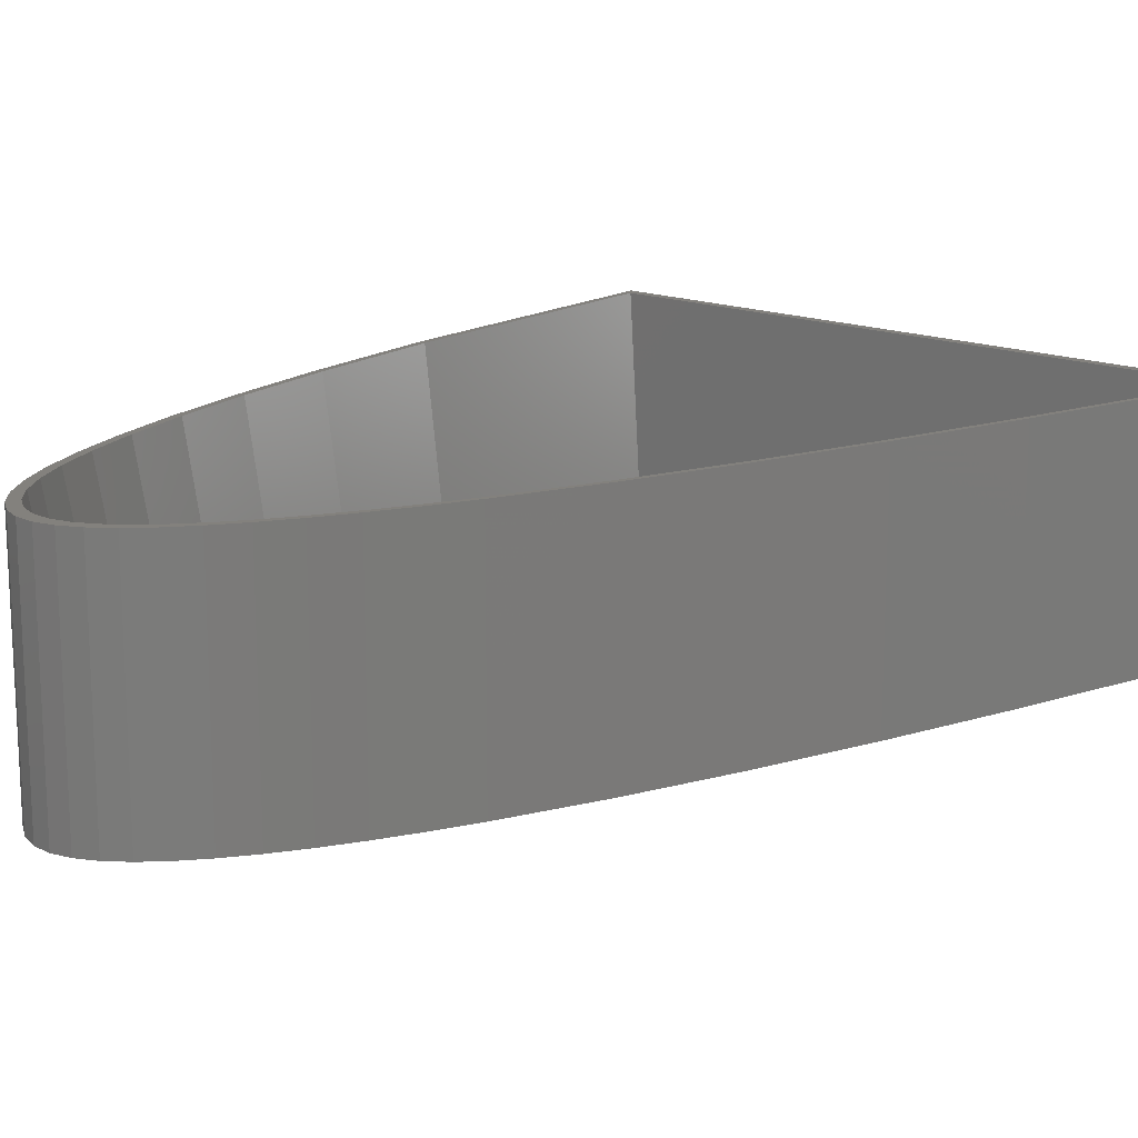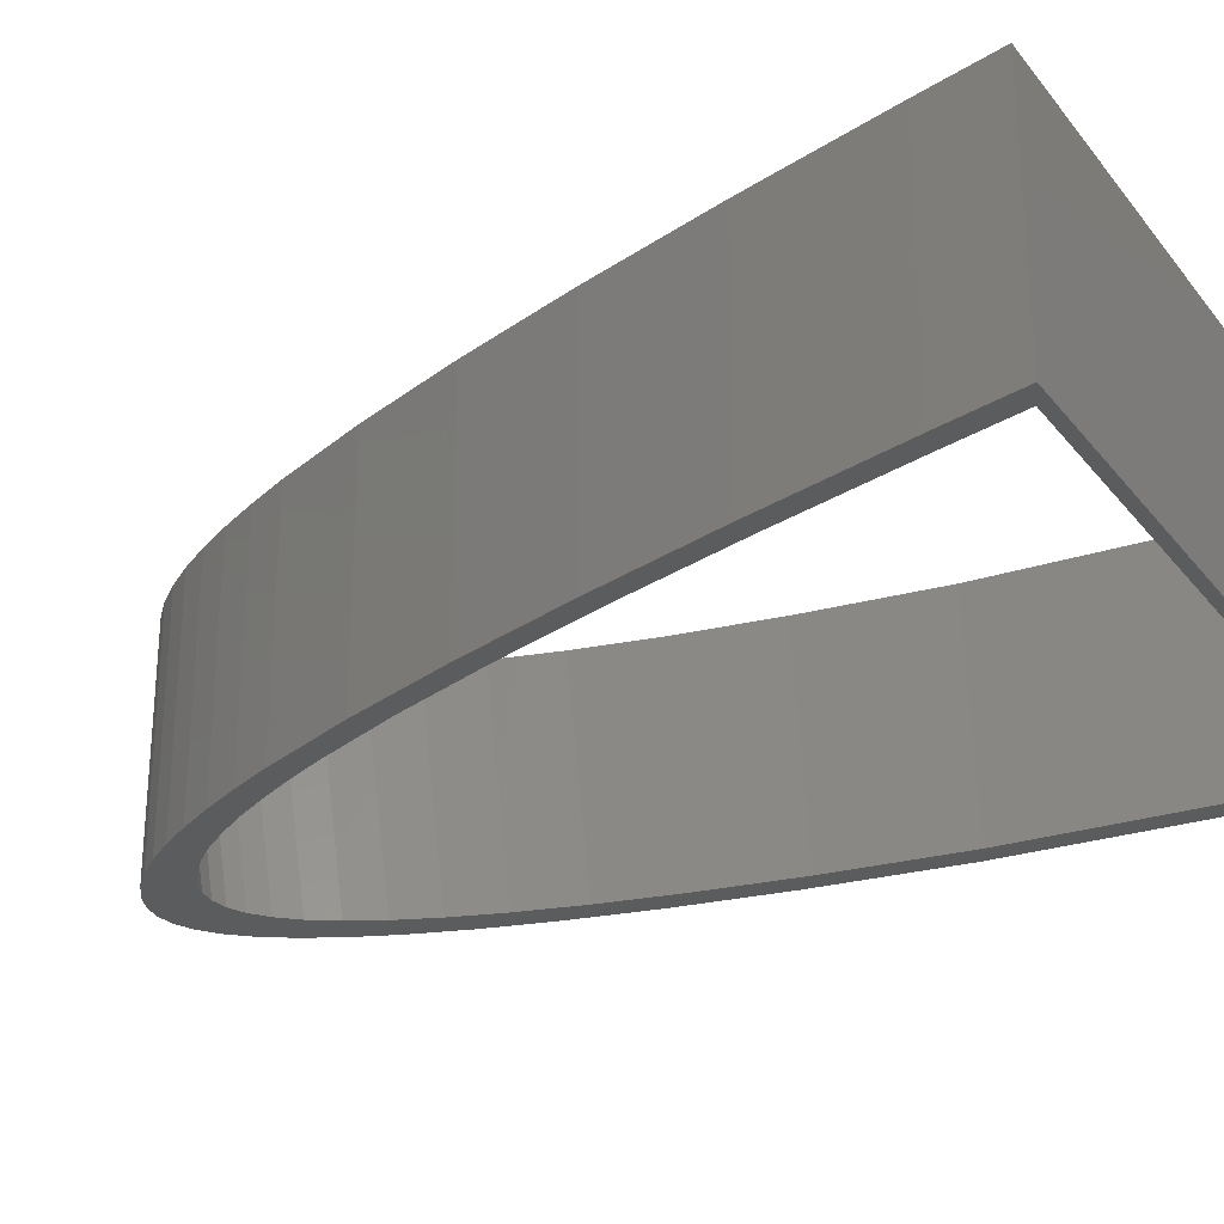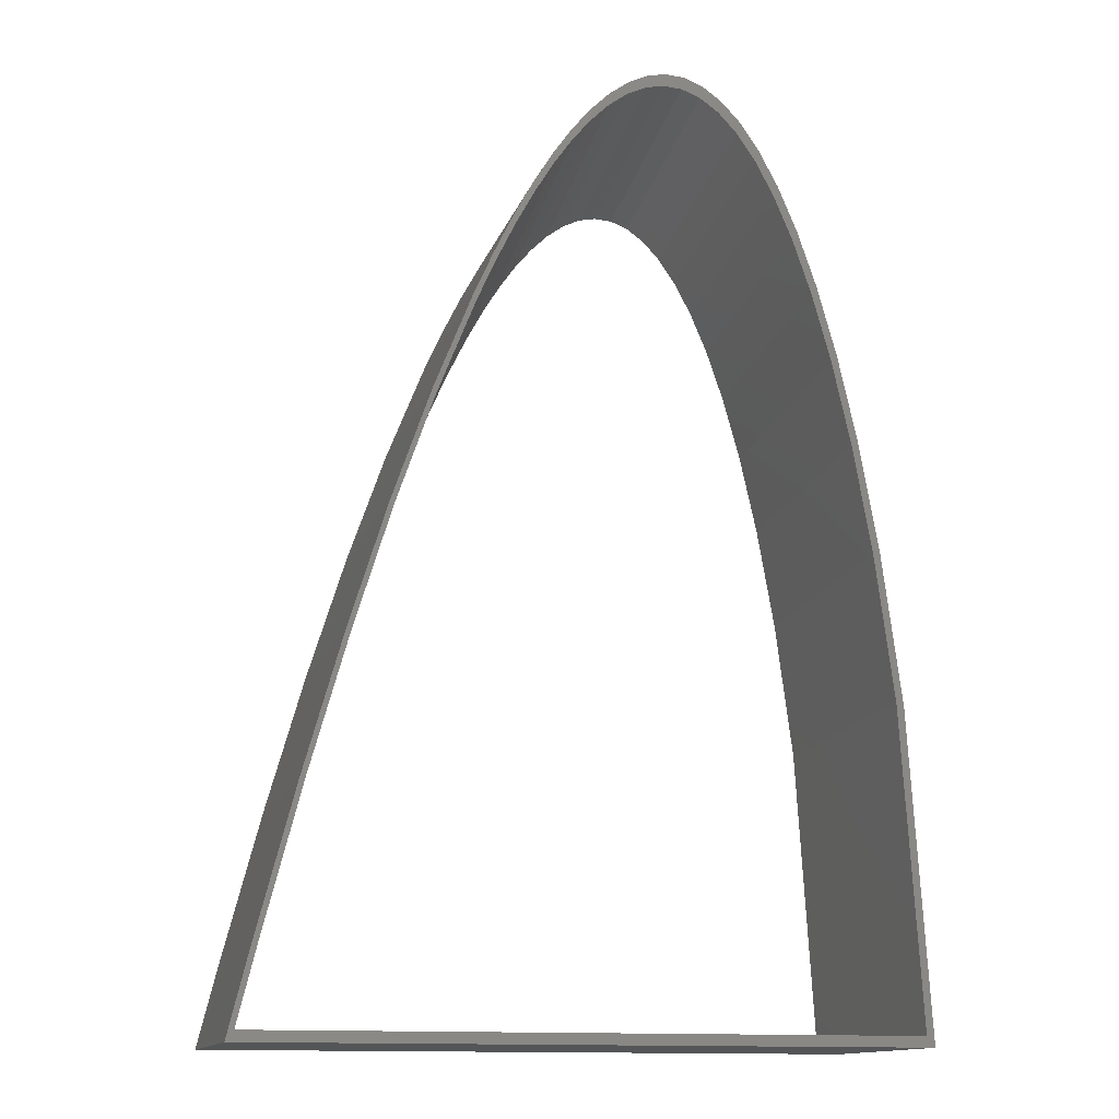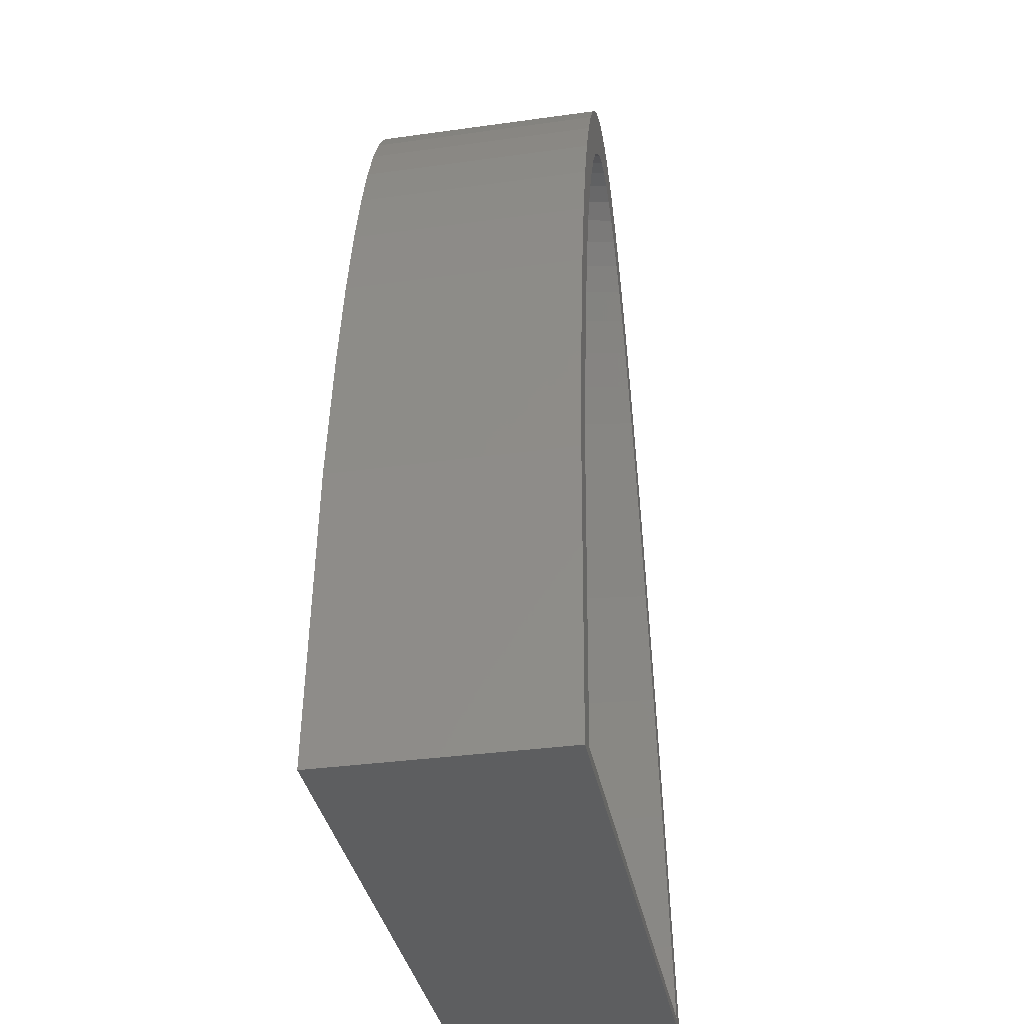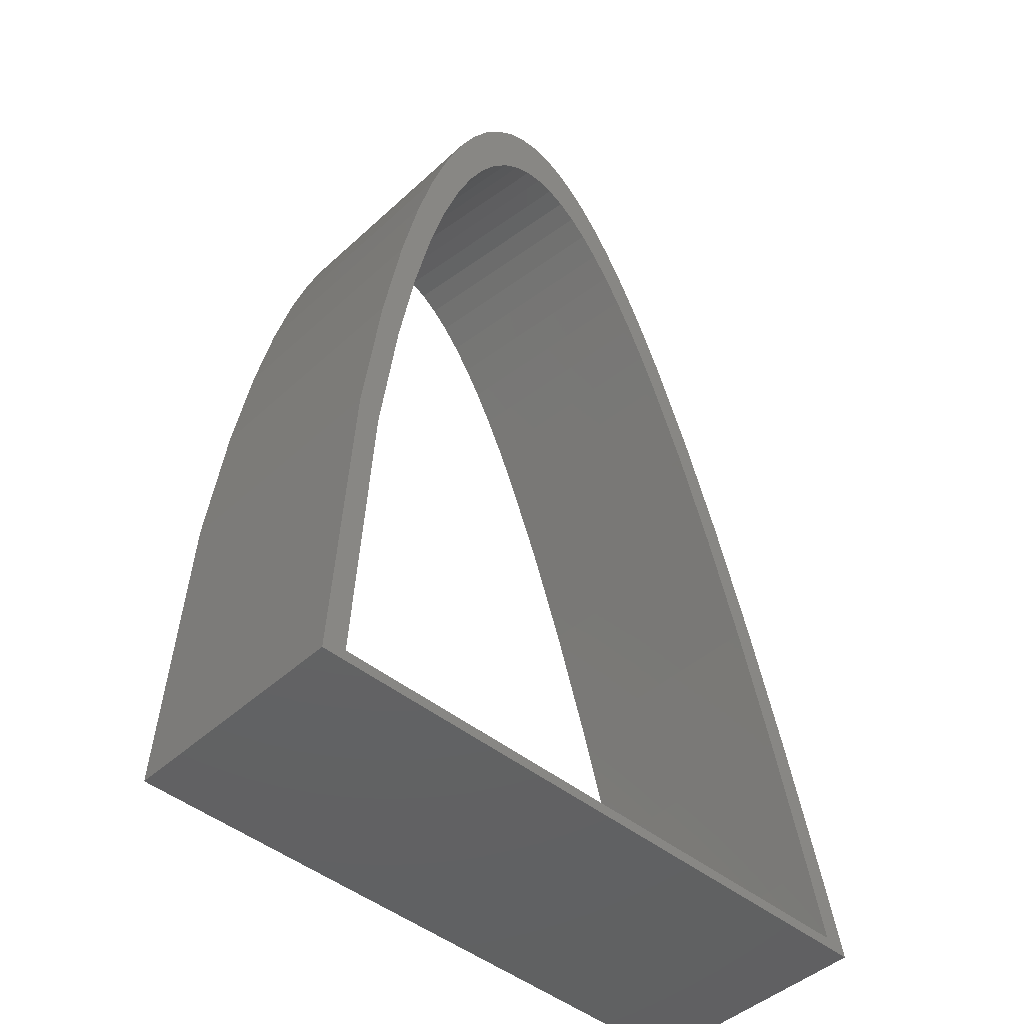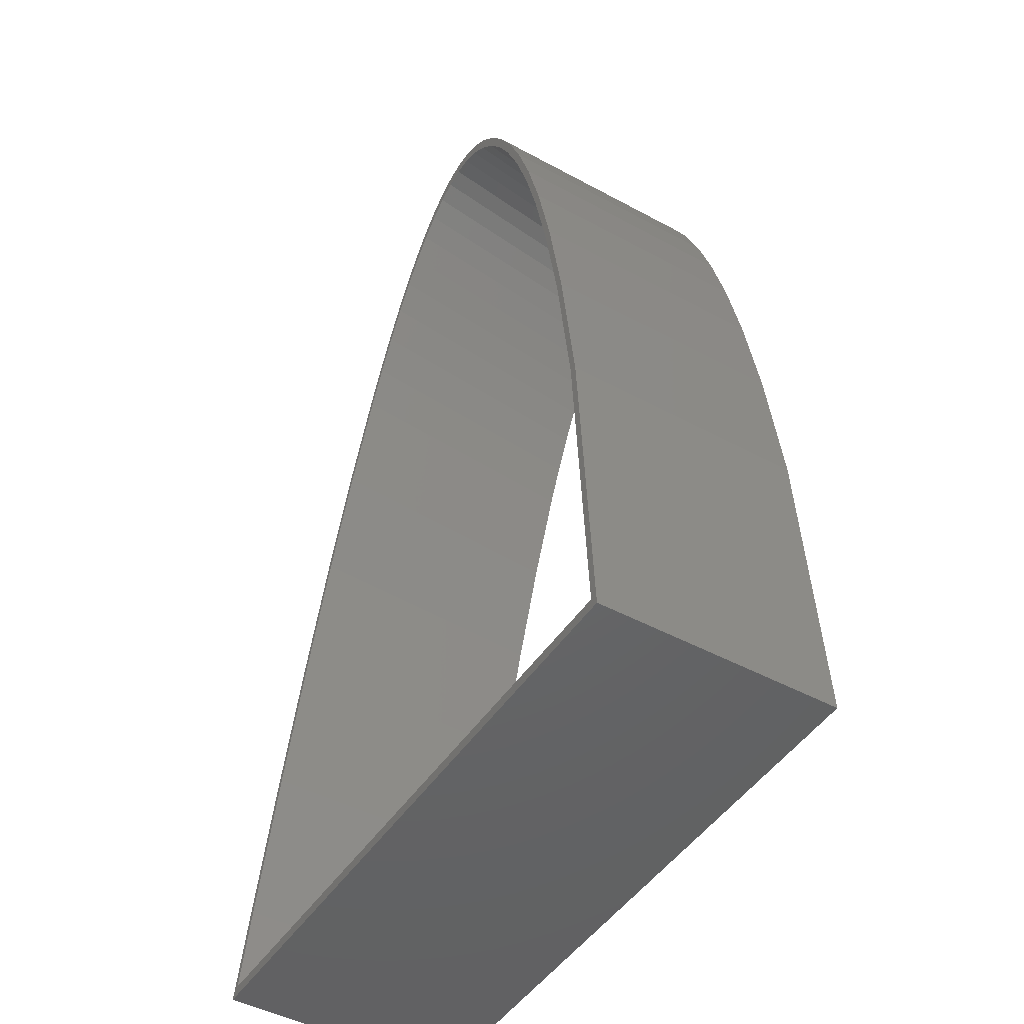
<metadata>
{"format":"stl","ext":"stl","renderer":"f3d","projection":"perspective","resolution":1024,"background":"white","views":[{"elev":15.9,"azim":-139.2,"up":"+Z"},{"elev":-27.4,"azim":-59.8,"up":"+Z"},{"elev":-13.6,"azim":-14.6,"up":"+Y"},{"elev":-35.0,"azim":100.5,"up":"+Y"},{"elev":-45.3,"azim":136.6,"up":"+Y"},{"elev":-46.9,"azim":58.4,"up":"+Y"}]}
</metadata>
<code>
# stl→obj: 149 verts, 298 faces
v 0.1906 1.514 0
v 0.1588 1.526 0.4
v 0.1906 1.514 0.4
v 0.1588 1.526 0
v 0.1271 1.529 0.4
v 0.1271 1.529 0
v 0.09528 1.522 0.4
v 0.09528 1.522 0
v 0.54 -0.03 0
v 0.5 -0.012 0
v 0.5082 0.4956 0
v -0.5 -0.012 0
v -0.54 -0.03 0
v -0.5082 0.09979 0
v 0.4706 0.4747 0
v 0.4412 0.7033 0
v 0.4765 0.7425 0
v 0.4118 0.8718 0
v 0.4447 0.9245 0
v 0.3823 1.004 0
v 0.4129 1.068 0
v 0.3529 1.111 0
v 0.3812 1.183 0
v 0.3235 1.198 0
v 0.3494 1.277 0
v 0.2941 1.268 0
v 0.3176 1.352 0
v 0.2647 1.323 0
v 0.2353 1.366 0
v 0.2859 1.412 0
v 0.2059 1.397 0
v 0.2541 1.458 0
v 0.1765 1.418 0
v 0.2223 1.492 0
v 0.147 1.429 0
v 0.1176 1.431 0
v 0.06353 1.507 0
v 0.08823 1.425 0
v 0.03176 1.483 0
v 0.05882 1.411 0
v 0 1.452 0
v 0.0294 1.389 0
v -0.03177 1.414 0
v 0 1.36 0
v -0.06354 1.368 0
v -0.02942 1.325 0
v -0.0953 1.316 0
v -0.05884 1.282 0
v -0.1271 1.257 0
v -0.08824 1.234 0
v -0.1177 1.179 0
v -0.1588 1.191 0
v -0.1471 1.119 0
v -0.1906 1.12 0
v -0.1765 1.053 0
v -0.2541 0.9589 0
v -0.2353 0.9036 0
v -0.3177 0.7755 0
v -0.2941 0.7338 0
v -0.3812 0.5706 0
v -0.353 0.5441 0
v -0.4447 0.345 0
v -0.4118 0.3353 0
v -0.4706 0.1082 0
v 0.3812 1.183 0.4
v 0.3494 1.277 0.4
v 0.54 -0.03 0.4
v -0.54 -0.03 0.4
v 0.5082 0.4956 0.4
v 0.5169 0.1496 0.4
v 0.5267 -0.01264 0.4
v 0.4957 0.5 0.4
v 0.4859 0.5762 0.4
v 0.4765 0.7425 0.4
v 0.4647 0.7408 0.4
v 0.4549 0.797 0.4
v 0.4447 0.9245 0.4
v 0.4337 0.9183 0.4
v 0.4239 0.9625 0.4
v 0.4129 1.068 0.4
v 0.4027 1.058 0.4
v 0.3816 1.135 0.4
v 0.3718 1.171 0.4
v 0.362 1.199 0.4
v 0.3408 1.262 0.4
v 0.3196 1.312 0.4
v 0.3176 1.352 0.4
v 0.3098 1.335 0.4
v 0.3 1.354 0.4
v 0.2788 1.394 0.4
v 0.2859 1.412 0.4
v 0.269 1.408 0.4
v 0.2478 1.439 0.4
v 0.2541 1.458 0.4
v 0.238 1.449 0.4
v 0.2169 1.472 0.4
v 0.2223 1.492 0.4
v 0.1957 1.487 0.4
v 0.1859 1.493 0.4
v 0.1761 1.497 0.4
v 0.1549 1.505 0.4
v 0.1337 1.507 0.4
v 0.1239 1.507 0.4
v 0.1027 1.503 0.4
v 0.09293 1.501 0.4
v 0.08313 1.496 0.4
v 0.06353 1.507 0.4
v 0.06196 1.486 0.4
v 0.05215 1.479 0.4
v 0.03176 1.483 0.4
v 0.03097 1.463 0.4
v 0.02117 1.454 0.4
v 0 1.452 0.4
v 0 1.433 0.4
v -0.009806 1.421 0.4
v -0.03177 1.414 0.4
v -0.03099 1.395 0.4
v -0.04079 1.381 0.4
v -0.06354 1.368 0.4
v -0.06198 1.351 0.4
v -0.0953 1.316 0.4
v -0.08315 1.316 0.4
v -0.09295 1.3 0.4
v -0.1028 1.281 0.4
v -0.1271 1.257 0.4
v -0.1239 1.242 0.4
v -0.1337 1.222 0.4
v -0.1588 1.191 0.4
v -0.1549 1.178 0.4
v -0.1761 1.131 0.4
v -0.1906 1.12 0.4
v -0.1859 1.109 0.4
v -0.2055 1.059 0.4
v -0.2541 0.9589 0.4
v -0.2479 0.9518 0.4
v -0.2902 0.8296 0.4
v -0.3177 0.7755 0.4
v -0.3098 0.773 0.4
v -0.3294 0.7097 0.4
v -0.3812 0.5706 0.4
v -0.3718 0.5731 0.4
v -0.4141 0.4227 0.4
v -0.4447 0.345 0.4
v -0.4337 0.3531 0.4
v -0.4533 0.2774 0.4
v -0.5082 0.09979 0.4
v -0.4957 0.1139 0.4
v -0.5169 0.02742 0.4
v -0.5267 -0.01264 0.4
f 1 2 3
f 2 1 4
f 4 5 2
f 5 4 6
f 6 7 5
f 7 6 8
f 9 10 11
f 9 12 10
f 12 13 14
f 13 12 9
f 15 11 10
f 16 11 15
f 11 16 17
f 18 17 16
f 17 18 19
f 20 19 18
f 19 20 21
f 22 21 20
f 21 22 23
f 24 23 22
f 23 24 25
f 26 25 24
f 25 26 27
f 28 27 26
f 29 27 28
f 27 29 30
f 31 30 29
f 30 31 32
f 33 32 31
f 32 33 34
f 34 33 1
f 35 1 33
f 1 35 4
f 35 6 4
f 36 6 35
f 36 8 6
f 37 36 38
f 36 37 8
f 39 38 40
f 38 39 37
f 41 40 42
f 43 42 44
f 40 41 39
f 45 44 46
f 42 43 41
f 47 46 48
f 44 45 43
f 49 48 50
f 46 47 45
f 49 50 51
f 48 49 47
f 52 51 53
f 51 52 49
f 54 53 55
f 53 54 52
f 56 55 57
f 55 56 54
f 58 57 59
f 57 58 56
f 60 59 61
f 59 60 58
f 62 61 63
f 61 62 60
f 64 62 63
f 14 64 12
f 64 14 62
f 65 25 66
f 25 65 23
f 13 67 68
f 67 13 9
f 67 11 69
f 11 67 9
f 67 70 71
f 69 70 67
f 69 72 70
f 69 73 72
f 74 73 69
f 74 75 73
f 74 76 75
f 77 76 74
f 77 78 76
f 77 79 78
f 80 79 77
f 80 81 79
f 80 82 81
f 65 82 80
f 65 83 82
f 65 84 83
f 66 84 65
f 66 85 84
f 66 86 85
f 87 86 66
f 87 88 86
f 87 89 88
f 90 87 91
f 87 90 89
f 91 92 90
f 93 91 94
f 91 93 92
f 94 95 93
f 96 94 97
f 94 96 95
f 97 98 96
f 3 98 97
f 3 99 98
f 3 100 99
f 2 100 3
f 2 101 100
f 2 102 101
f 5 102 2
f 5 103 102
f 7 103 5
f 103 7 104
f 7 105 104
f 7 106 105
f 107 106 7
f 107 108 106
f 107 109 108
f 110 109 107
f 110 111 109
f 110 112 111
f 113 112 110
f 113 114 112
f 113 115 114
f 116 115 113
f 115 116 117
f 116 118 117
f 119 118 116
f 118 119 120
f 121 120 119
f 120 121 122
f 122 121 123
f 121 124 123
f 125 124 121
f 124 125 126
f 125 127 126
f 128 127 125
f 127 128 129
f 128 130 129
f 131 130 128
f 130 131 132
f 131 133 132
f 134 133 131
f 133 134 135
f 134 136 135
f 137 136 134
f 136 137 138
f 137 139 138
f 140 139 137
f 139 140 141
f 140 142 141
f 143 142 140
f 142 143 144
f 143 145 144
f 146 145 143
f 145 146 147
f 146 148 147
f 68 148 146
f 148 68 149
f 149 67 71
f 67 149 68
f 34 3 97
f 3 34 1
f 87 30 91
f 30 87 27
f 94 34 97
f 34 94 32
f 91 32 94
f 32 91 30
f 80 23 65
f 23 80 21
f 60 137 58
f 137 60 140
f 56 131 54
f 131 56 134
f 62 140 60
f 140 62 143
f 13 146 14
f 146 13 68
f 66 27 87
f 27 66 25
f 69 17 74
f 17 69 11
f 58 134 56
f 134 58 137
f 14 143 62
f 143 14 146
f 47 119 45
f 119 47 121
f 45 116 43
f 116 45 119
f 49 121 47
f 121 49 125
f 43 113 41
f 113 43 116
f 37 110 107
f 110 37 39
f 8 107 7
f 107 8 37
f 77 21 80
f 21 77 19
f 74 19 77
f 19 74 17
f 54 128 52
f 128 54 131
f 52 125 49
f 125 52 128
f 39 113 110
f 113 39 41
f 100 101 35
f 36 103 104
f 38 104 105
f 104 38 36
f 35 101 102
f 36 102 103
f 102 36 35
f 10 149 71
f 149 10 12
f 10 70 15
f 70 10 71
f 92 93 29
f 31 96 98
f 15 73 16
f 73 15 72
f 70 72 15
f 133 55 132
f 55 133 57
f 33 100 35
f 100 33 99
f 24 85 86
f 76 78 18
f 31 93 95
f 93 31 29
f 95 96 31
f 89 90 28
f 84 85 24
f 24 83 84
f 83 24 22
f 20 81 82
f 118 46 117
f 46 118 48
f 33 98 99
f 98 33 31
f 26 86 88
f 86 26 24
f 28 88 89
f 88 28 26
f 29 90 92
f 90 29 28
f 16 76 18
f 76 16 75
f 73 75 16
f 20 78 79
f 78 20 18
f 79 81 20
f 22 82 83
f 82 22 20
f 57 135 136
f 57 133 135
f 145 63 144
f 63 145 64
f 148 12 64
f 12 148 149
f 53 129 130
f 115 44 114
f 44 115 46
f 61 139 141
f 64 145 147
f 64 147 148
f 123 48 122
f 48 123 50
f 51 124 126
f 109 111 42
f 112 114 44
f 46 115 117
f 59 136 138
f 136 59 57
f 139 59 138
f 59 139 61
f 63 142 144
f 142 63 61
f 61 141 142
f 48 120 122
f 48 118 120
f 124 50 123
f 50 124 51
f 53 127 129
f 127 51 126
f 51 127 53
f 40 109 42
f 109 40 108
f 42 112 44
f 112 42 111
f 132 53 130
f 53 132 55
f 106 108 40
f 38 106 40
f 106 38 105

</code>
